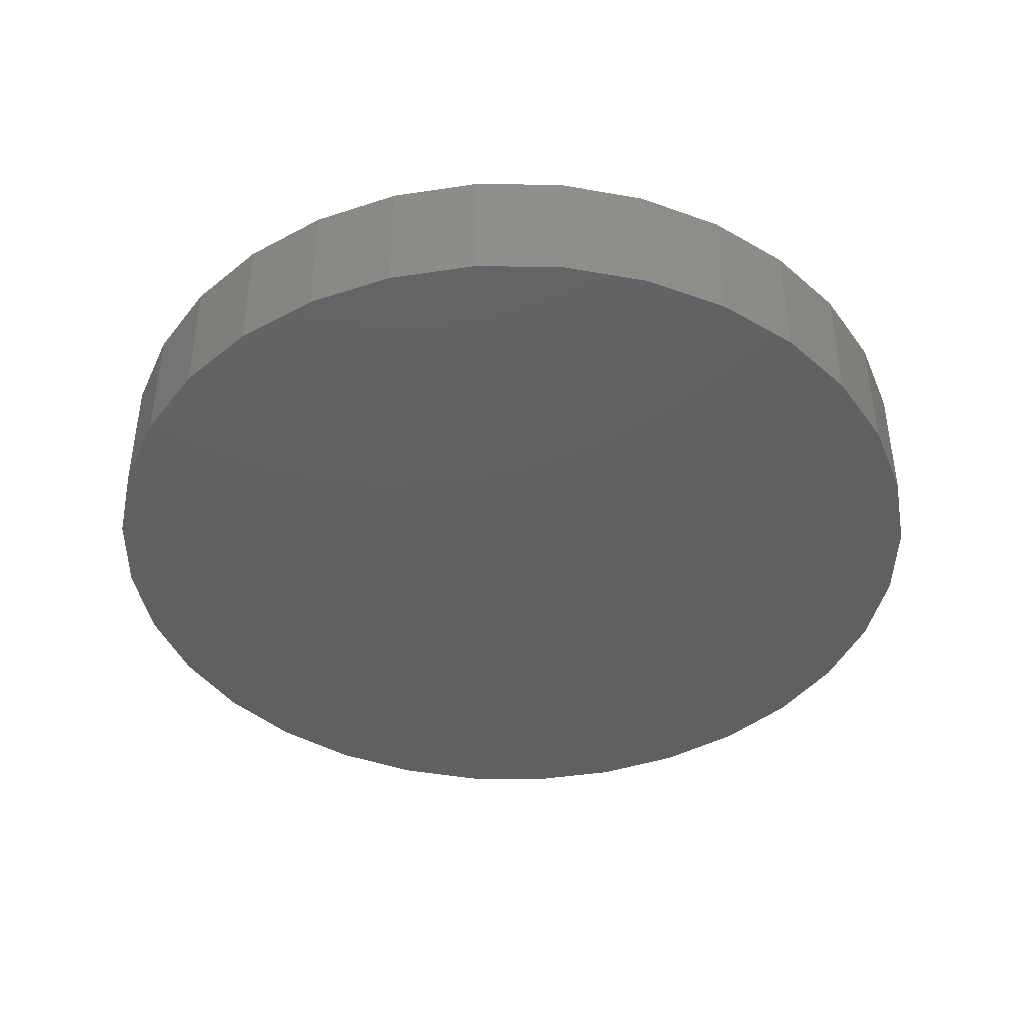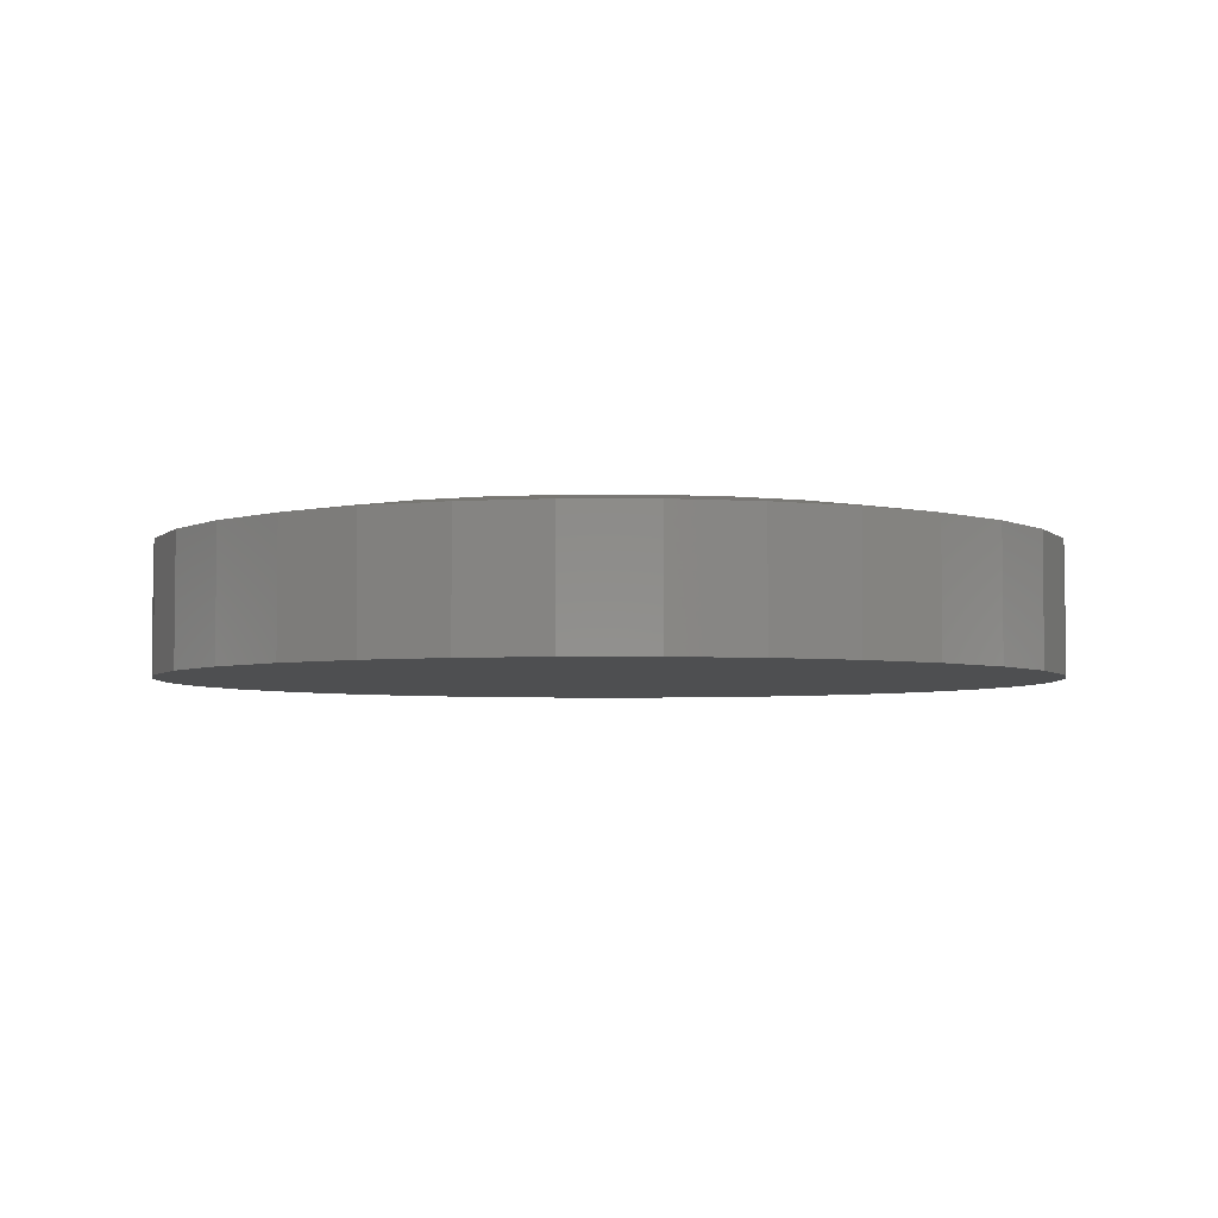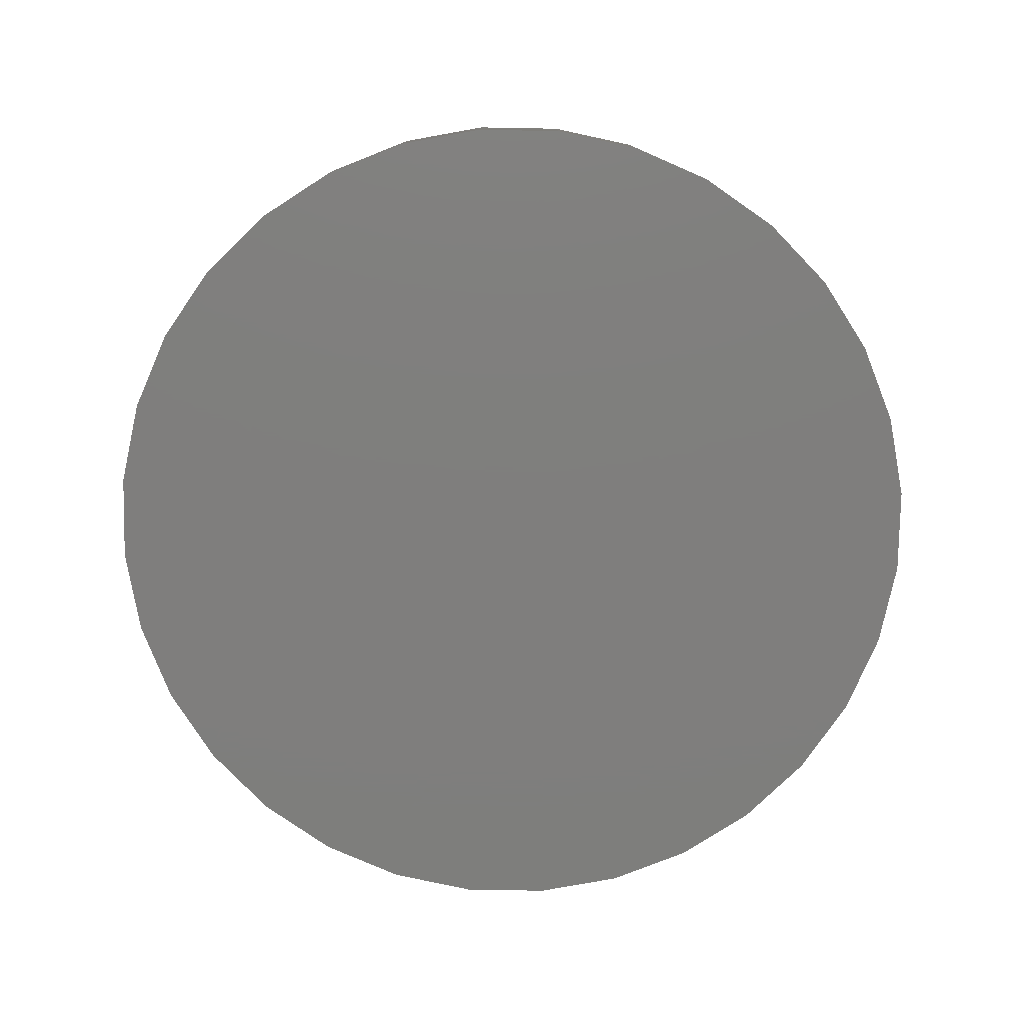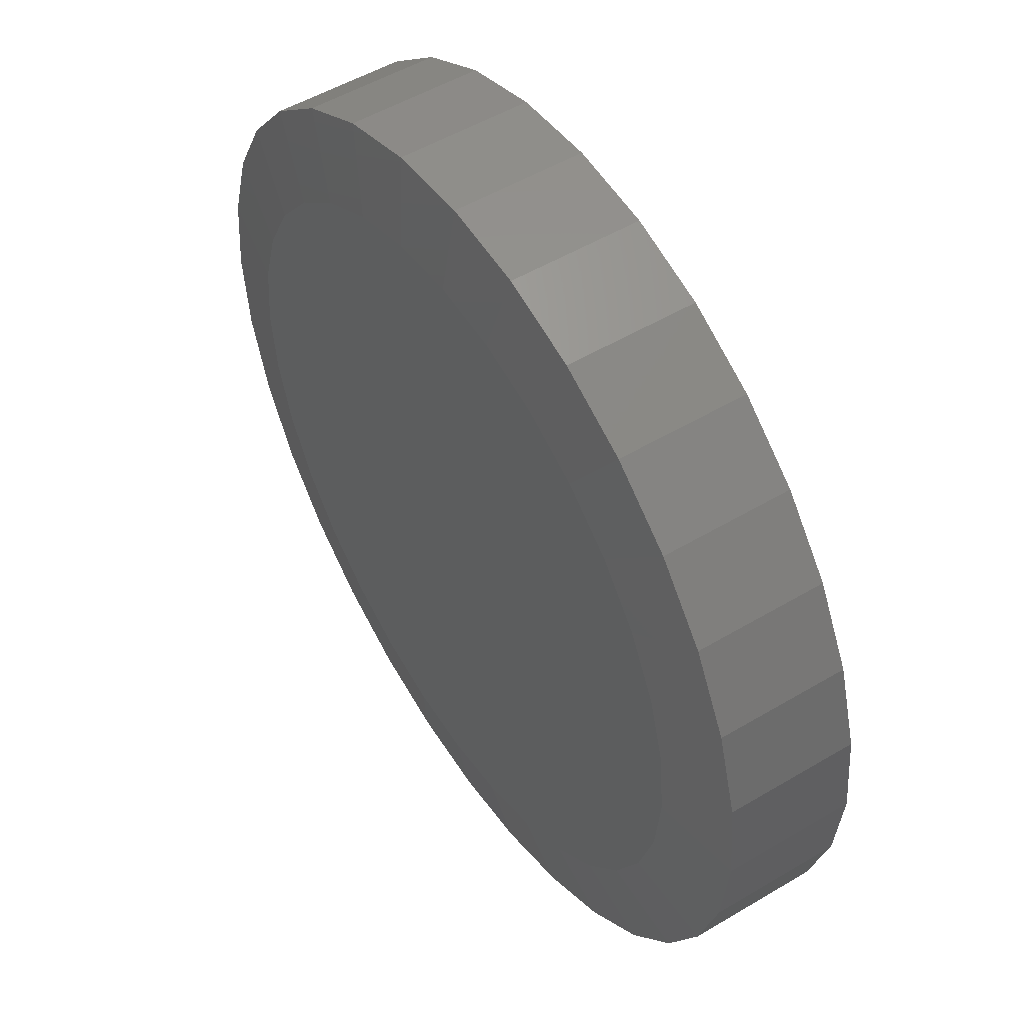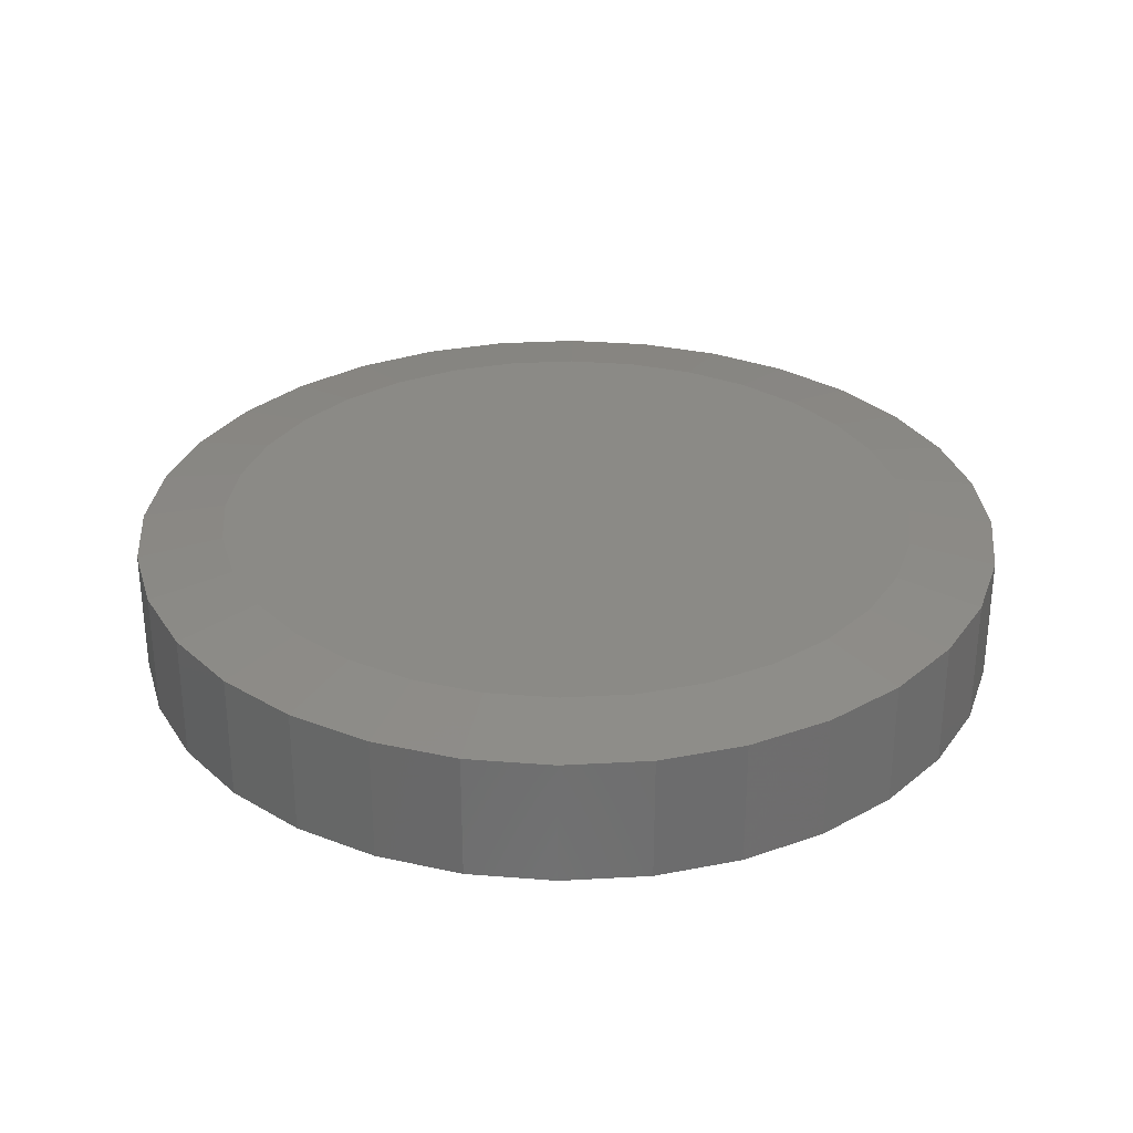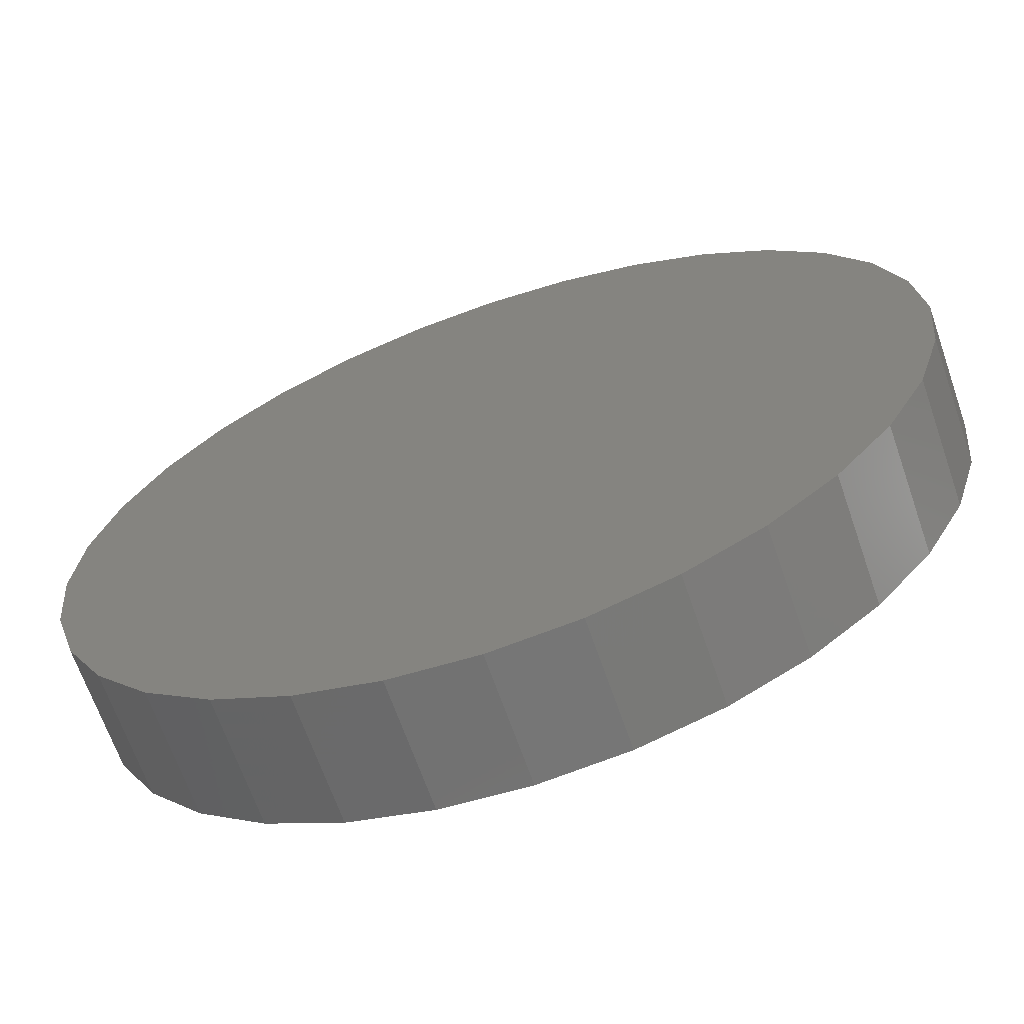
<metadata>
{"format":"stl","ext":"stl","renderer":"f3d","projection":"perspective","resolution":1024,"background":"white","views":[{"elev":-42.1,"azim":151.0,"up":"+Z"},{"elev":-4.2,"azim":-163.2,"up":"+Z"},{"elev":-78.4,"azim":72.1,"up":"+Z"},{"elev":51.6,"azim":57.1,"up":"+Y"},{"elev":30.4,"azim":-89.0,"up":"+Z"},{"elev":-66.6,"azim":-160.9,"up":"+Y"}]}
</metadata>
<code>
# stl→obj: 96 verts, 188 faces
v -0.111 0.5977 0.2422
v 0.1268 0.5977 0.2422
v 0.007895 0.6095 0.2422
v 0.2411 0.5631 0.2422
v -0.2253 0.5631 0.2422
v 0.3465 0.5067 0.2422
v -0.3307 0.5067 0.2422
v 0.4388 0.431 0.2422
v -0.4231 0.431 0.2422
v 0.5146 0.3386 0.2422
v -0.4989 0.3386 0.2422
v 0.571 0.2332 0.2422
v -0.5552 0.2332 0.2422
v 0.6056 0.1189 0.2422
v -0.5899 0.1189 0.2422
v 0.6174 -2.445e-16 0.2422
v -0.6016 3.163e-07 0.2422
v 0.6056 -0.1189 0.2422
v -0.5899 -0.1189 0.2422
v 0.571 -0.2332 0.2422
v -0.5552 -0.2332 0.2422
v 0.5146 -0.3386 0.2422
v -0.4989 -0.3386 0.2422
v 0.4388 -0.431 0.2422
v -0.4231 -0.431 0.2422
v 0.3465 -0.5067 0.2422
v -0.3307 -0.5067 0.2422
v 0.2411 -0.5631 0.2422
v -0.2253 -0.5631 0.2422
v 0.1268 -0.5977 0.2422
v -0.111 -0.5977 0.2422
v 0.007895 -0.6095 0.2422
v 0.7658 0 0
v 0.7658 -1.856e-16 0.2188
v 0.7512 -0.1479 0
v 0.7512 -0.1479 0.2188
v 0.7081 -0.29 0
v 0.7081 -0.29 0.2188
v 0.6381 -0.4211 0
v 0.6381 -0.4211 0.2188
v 0.5438 -0.5359 0
v 0.5438 -0.5359 0.2188
v 0.429 -0.6302 0
v 0.429 -0.6302 0.2188
v 0.2979 -0.7002 0
v 0.2979 -0.7002 0.2188
v 0.1558 -0.7433 0
v 0.1558 -0.7433 0.2188
v 0.007895 -0.7579 0
v 0.007895 -0.7579 0.2188
v -0.14 -0.7433 0
v -0.14 -0.7433 0.2188
v -0.2821 -0.7002 0
v -0.2821 -0.7002 0.2188
v -0.4132 -0.6302 0
v -0.4132 -0.6302 0.2188
v -0.528 -0.5359 0
v -0.528 -0.5359 0.2188
v -0.6223 -0.4211 0
v -0.6223 -0.4211 0.2188
v -0.6923 -0.29 0
v -0.6923 -0.29 0.2188
v -0.7354 -0.1479 0
v -0.7354 -0.1479 0.2188
v -0.75 9.281e-17 0
v -0.75 9.281e-17 0.2188
v -0.7354 0.1479 0
v -0.7354 0.1479 0.2188
v -0.6923 0.29 0
v -0.6923 0.29 0.2188
v -0.6223 0.4211 0
v -0.6223 0.4211 0.2188
v -0.528 0.5359 0
v -0.528 0.5359 0.2188
v -0.4132 0.6302 0
v -0.4132 0.6302 0.2188
v -0.2821 0.7002 0
v -0.2821 0.7002 0.2188
v -0.14 0.7433 0
v -0.14 0.7433 0.2188
v 0.007895 0.7579 0
v 0.007895 0.7579 0.2188
v 0.1558 0.7433 0
v 0.1558 0.7433 0.2188
v 0.2979 0.7002 0
v 0.2979 0.7002 0.2188
v 0.429 0.6302 0
v 0.429 0.6302 0.2188
v 0.5438 0.5359 0
v 0.5438 0.5359 0.2188
v 0.6381 0.4211 0
v 0.6381 0.4211 0.2188
v 0.7081 0.29 0
v 0.7081 0.29 0.2188
v 0.7512 0.1479 0
v 0.7512 0.1479 0.2188
f 1 2 3
f 2 1 4
f 4 1 5
f 4 5 6
f 6 5 7
f 6 7 8
f 8 7 9
f 8 9 10
f 10 9 11
f 10 11 12
f 12 11 13
f 12 13 14
f 14 13 15
f 14 15 16
f 16 15 17
f 16 17 18
f 18 17 19
f 18 19 20
f 20 19 21
f 20 21 22
f 22 21 23
f 22 23 24
f 24 23 25
f 24 25 26
f 26 25 27
f 26 27 28
f 28 27 29
f 28 29 30
f 30 29 31
f 30 31 32
f 33 34 35
f 35 34 36
f 35 36 37
f 37 36 38
f 37 38 39
f 39 38 40
f 39 40 41
f 41 40 42
f 41 42 43
f 43 42 44
f 43 44 45
f 45 44 46
f 45 46 47
f 47 46 48
f 47 48 49
f 49 48 50
f 49 50 51
f 51 50 52
f 51 52 53
f 53 52 54
f 53 54 55
f 55 54 56
f 55 56 57
f 57 56 58
f 57 58 59
f 59 58 60
f 59 60 61
f 61 60 62
f 61 62 63
f 63 62 64
f 63 64 65
f 65 64 66
f 65 66 67
f 67 66 68
f 67 68 69
f 69 68 70
f 69 70 71
f 71 70 72
f 71 72 73
f 73 72 74
f 73 74 75
f 75 74 76
f 75 76 77
f 77 76 78
f 77 78 79
f 79 78 80
f 79 80 81
f 81 80 82
f 81 82 83
f 83 82 84
f 83 84 85
f 85 84 86
f 85 86 87
f 87 86 88
f 87 88 89
f 89 88 90
f 89 90 91
f 91 90 92
f 91 92 93
f 93 92 94
f 93 94 95
f 95 94 96
f 95 96 33
f 33 96 34
f 27 54 29
f 30 32 48
f 32 31 50
f 50 48 32
f 38 22 40
f 22 38 20
f 20 38 36
f 20 36 18
f 18 36 34
f 18 34 16
f 21 60 23
f 60 21 62
f 62 21 19
f 62 19 64
f 64 19 17
f 64 17 66
f 54 27 56
f 56 27 25
f 56 25 58
f 58 25 23
f 58 23 60
f 50 31 52
f 52 31 29
f 52 29 54
f 44 28 46
f 46 28 30
f 46 30 48
f 28 44 26
f 26 44 42
f 26 42 24
f 24 42 40
f 24 40 22
f 6 86 4
f 1 3 80
f 3 2 82
f 82 80 3
f 70 11 72
f 11 70 13
f 13 70 68
f 13 68 15
f 15 68 66
f 15 66 17
f 12 92 10
f 92 12 94
f 94 12 14
f 94 14 96
f 96 14 16
f 96 16 34
f 86 6 88
f 88 6 8
f 88 8 90
f 90 8 10
f 90 10 92
f 82 2 84
f 84 2 4
f 84 4 86
f 76 5 78
f 78 5 1
f 78 1 80
f 5 76 7
f 7 76 74
f 7 74 9
f 9 74 72
f 9 72 11
f 81 83 79
f 49 51 47
f 47 51 53
f 47 53 45
f 45 53 55
f 45 55 43
f 43 55 57
f 43 57 41
f 41 57 59
f 41 59 39
f 39 59 61
f 39 61 37
f 37 61 63
f 37 63 35
f 35 63 65
f 35 65 33
f 33 65 67
f 33 67 95
f 95 67 69
f 95 69 93
f 93 69 71
f 93 71 91
f 91 71 73
f 91 73 89
f 89 73 75
f 89 75 87
f 87 75 77
f 87 77 85
f 85 77 79
f 85 79 83

</code>
